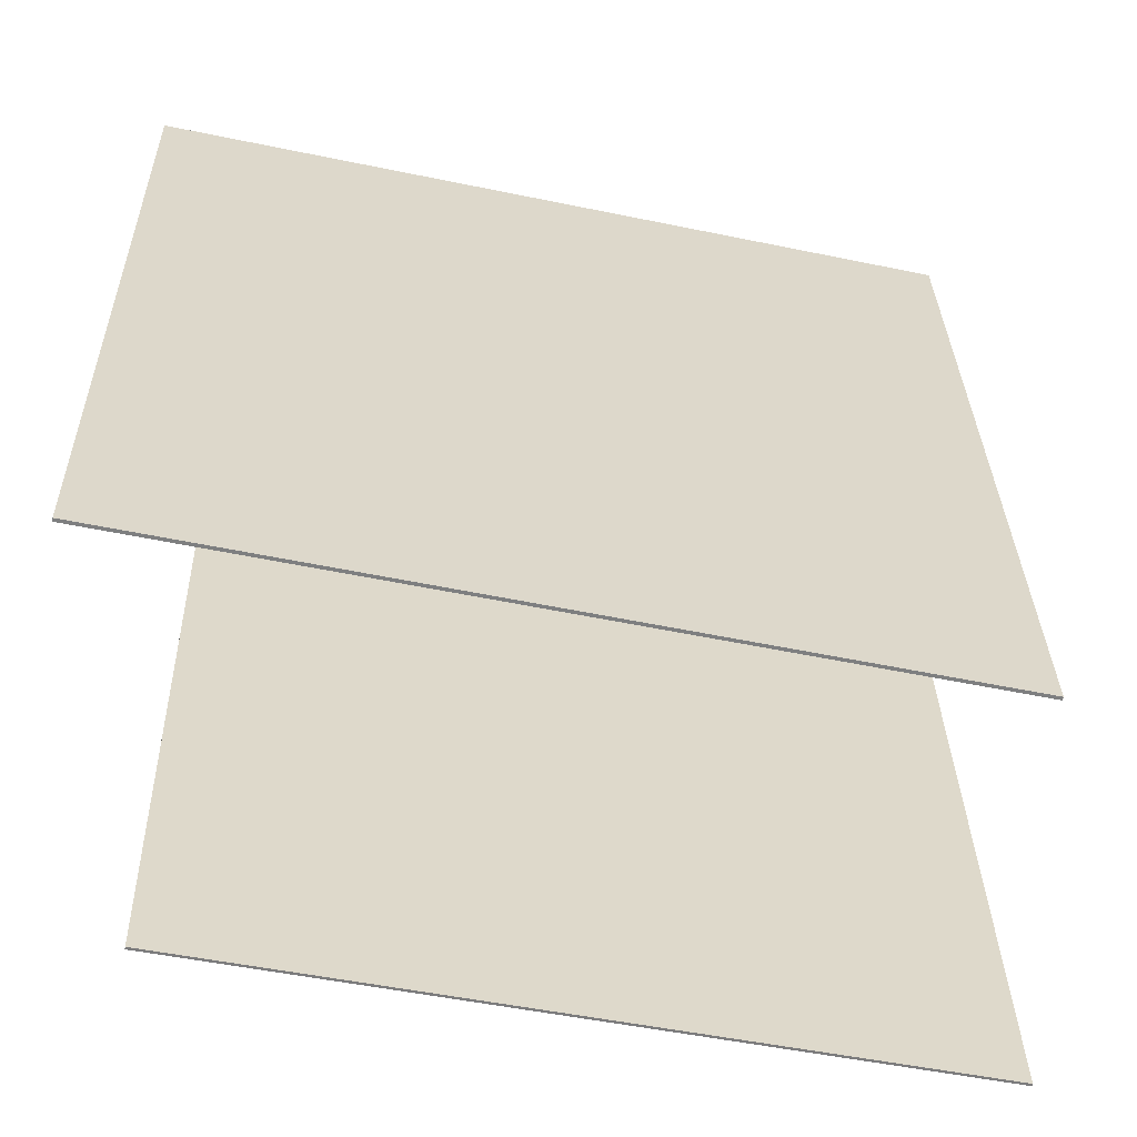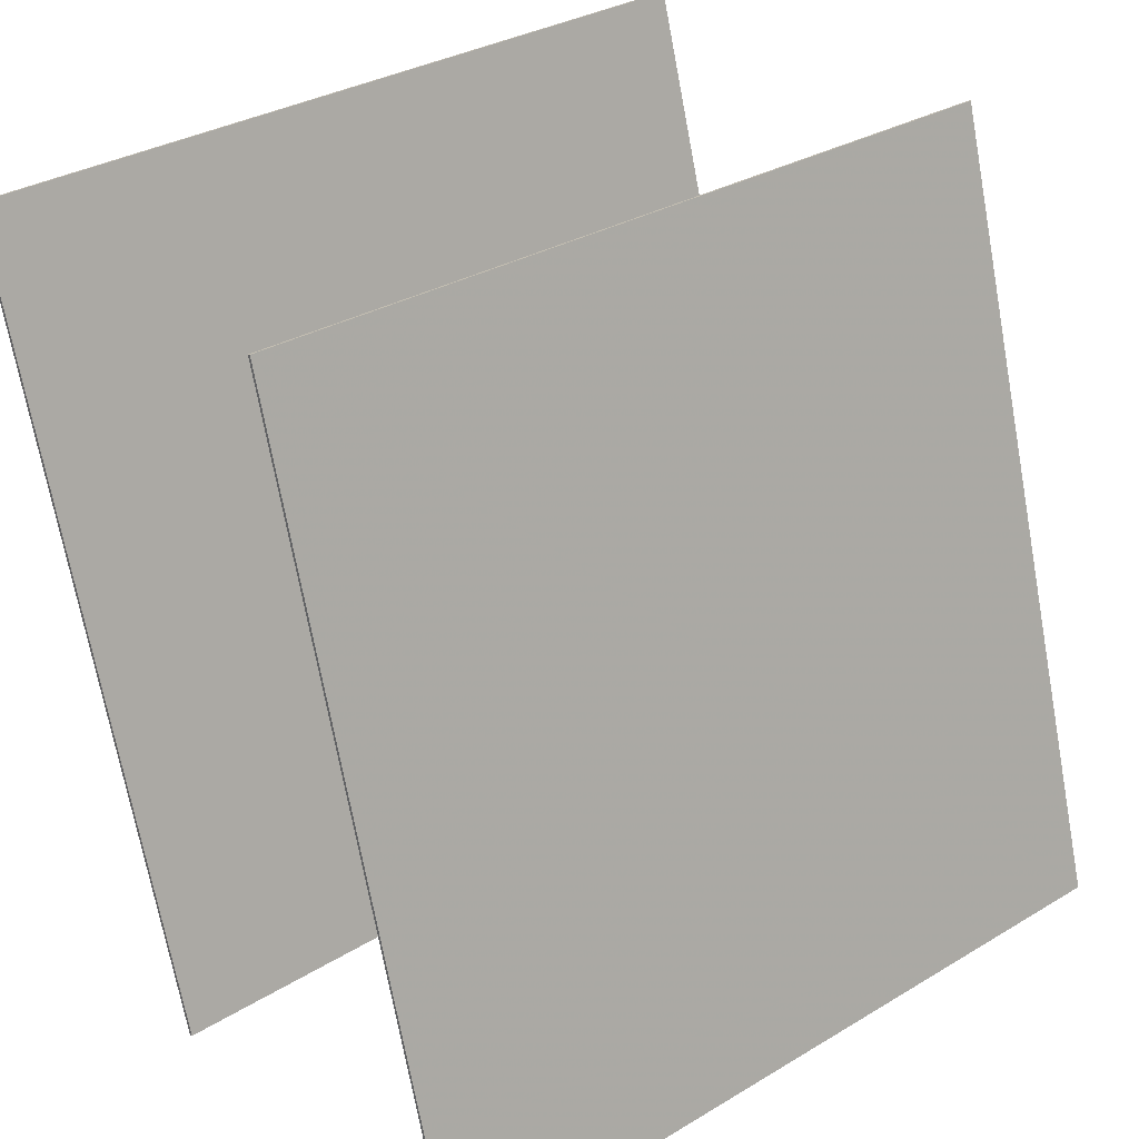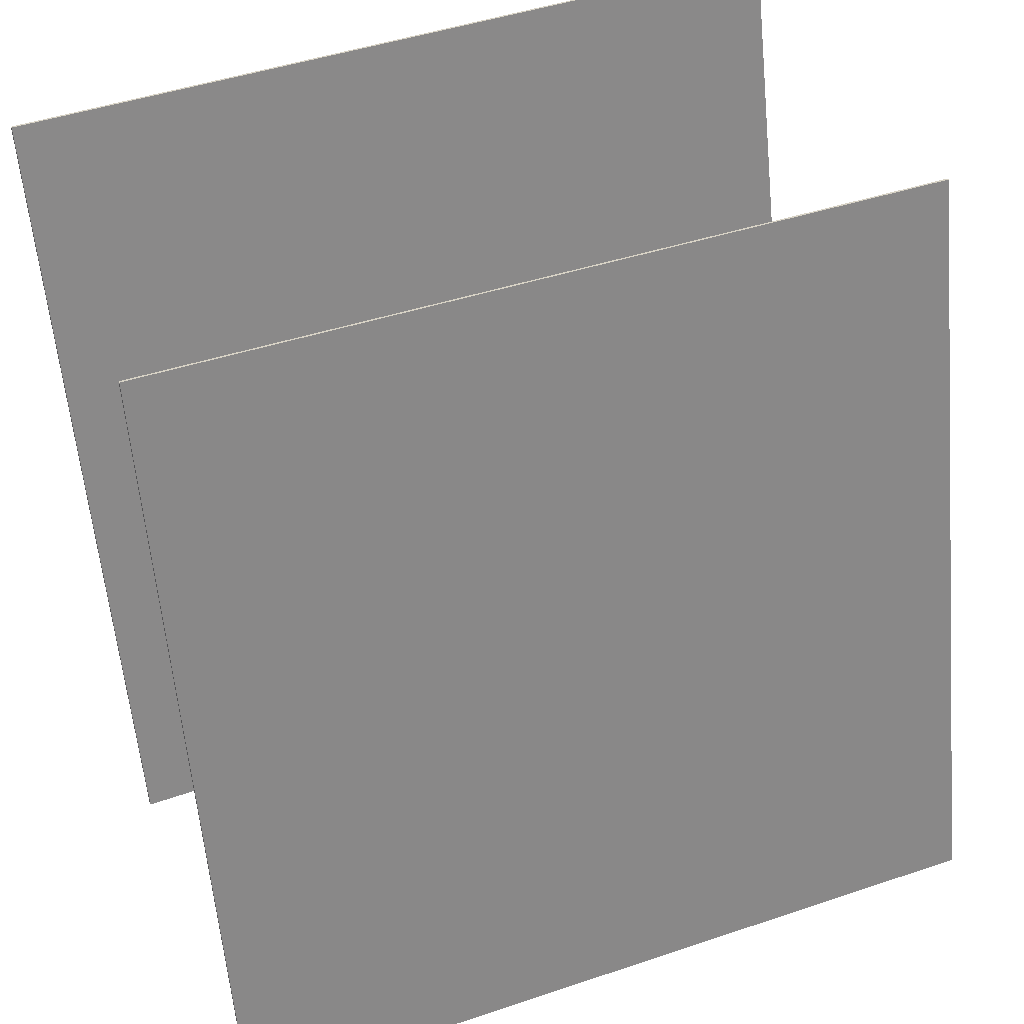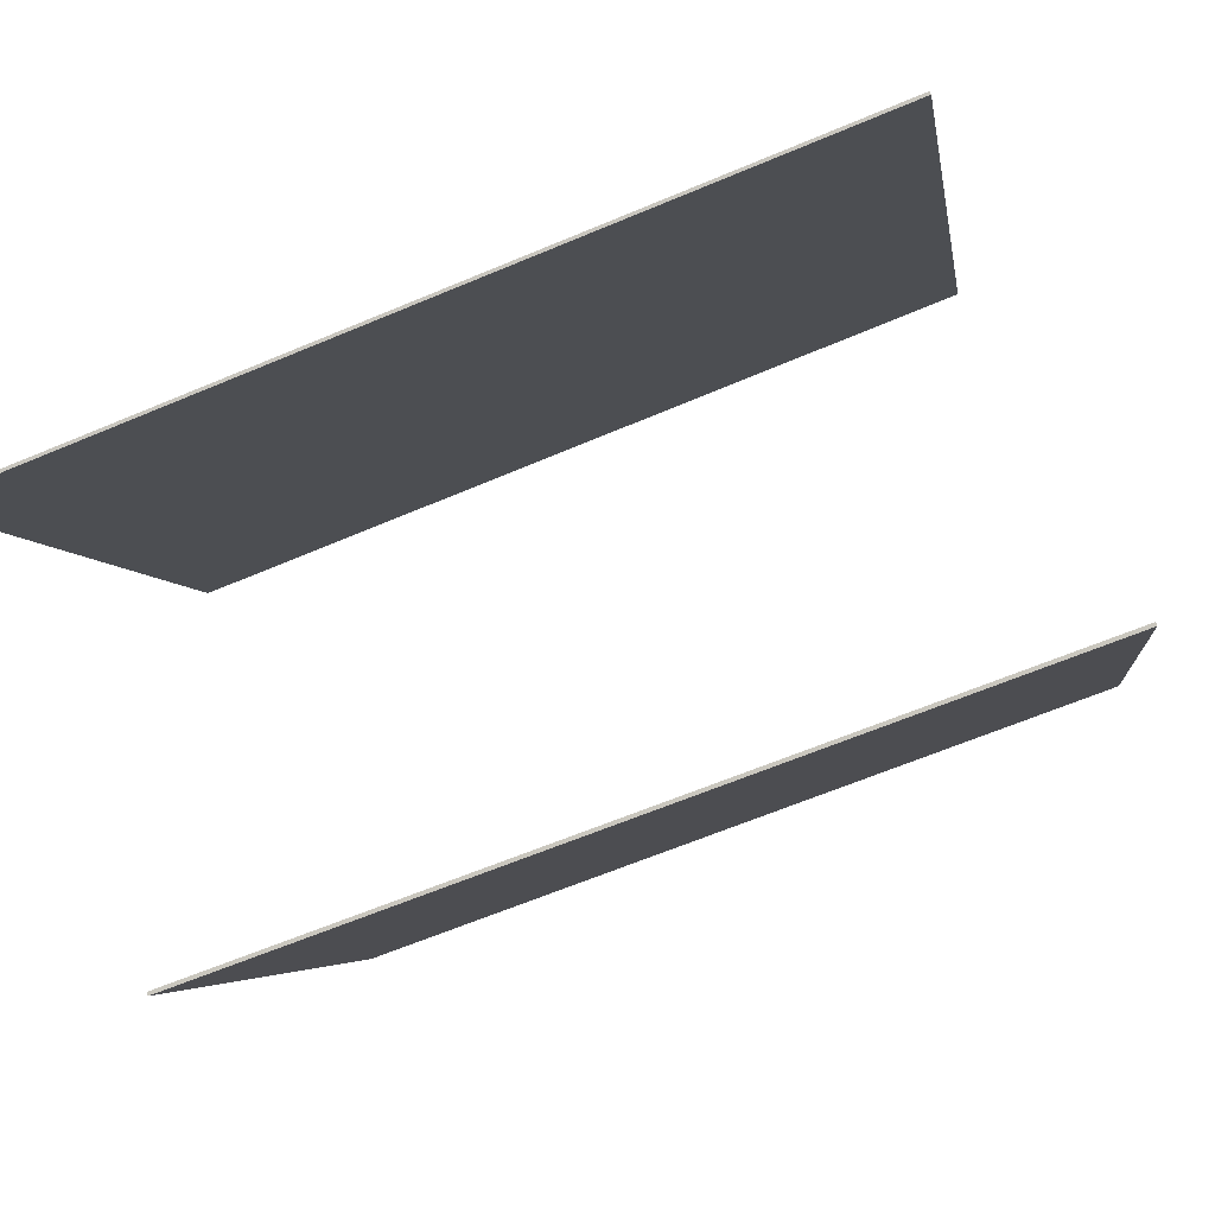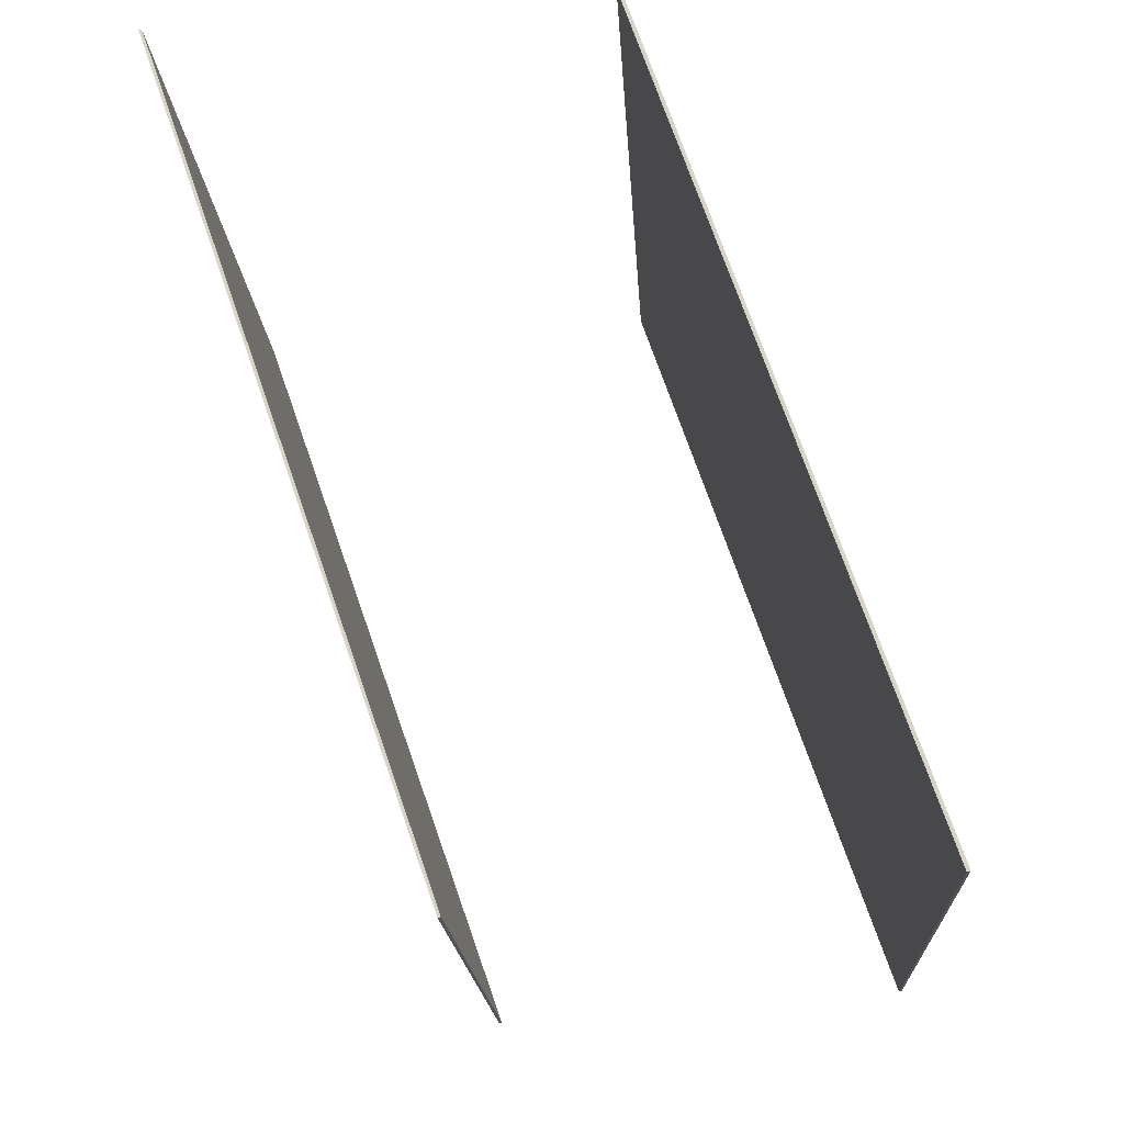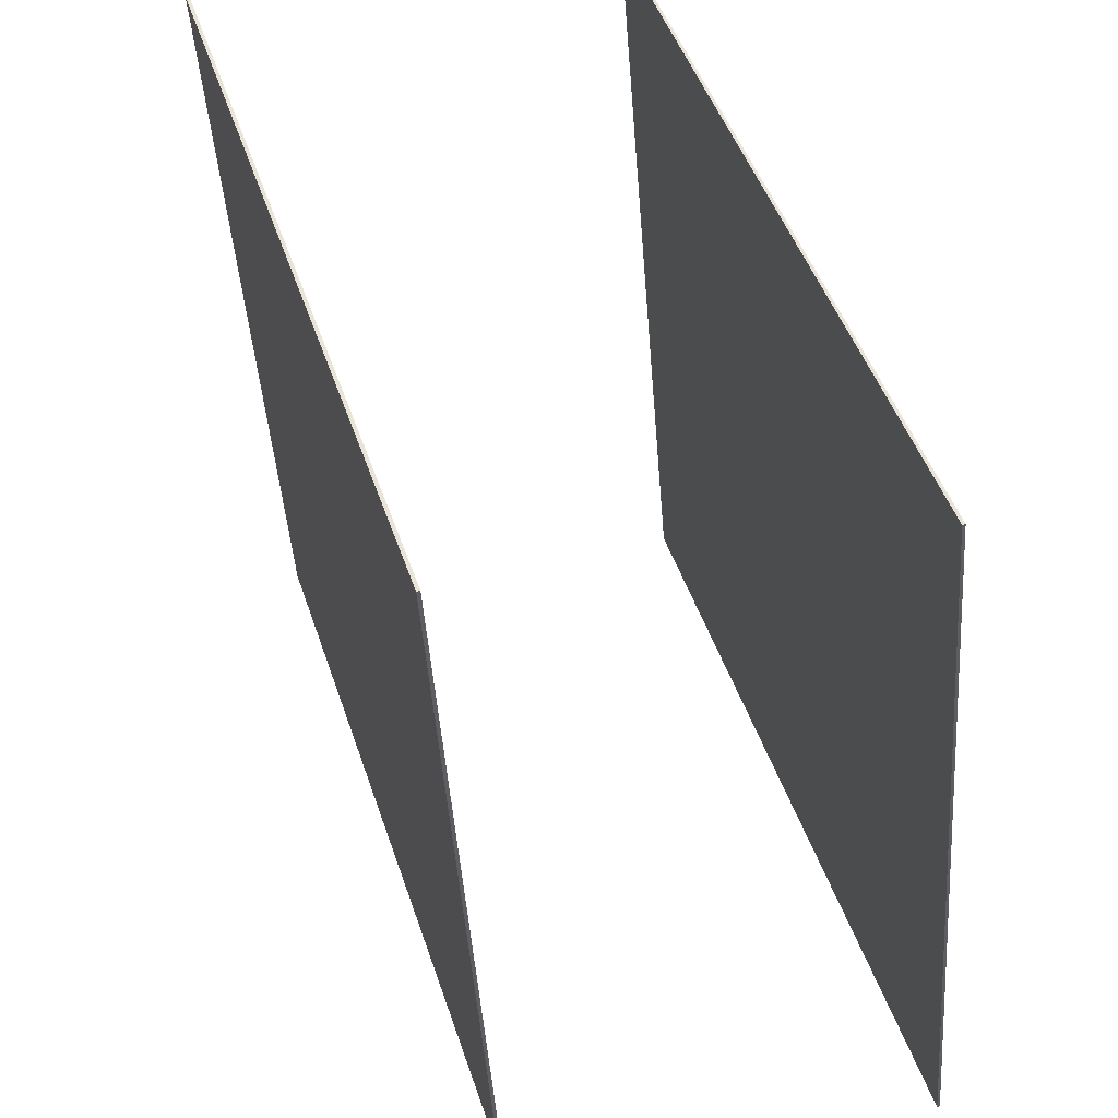
<metadata>
{"format":"obj","ext":"obj","renderer":"f3d","projection":"perspective","resolution":1024,"background":"white","views":[{"elev":-56.3,"azim":95.4,"up":"+Y"},{"elev":32.8,"azim":-128.9,"up":"+Z"},{"elev":46.3,"azim":-109.9,"up":"+Z"},{"elev":-78.5,"azim":-65.7,"up":"+Z"},{"elev":73.0,"azim":-1.5,"up":"+Y"},{"elev":-41.3,"azim":-173.4,"up":"+Z"}]}
</metadata>
<code>
v 0.08567 0.43 -0.4611
v 0.08201 0.4298 -0.4599
v 0.3675 0.4226 0.4143
v 0.3639 0.4224 0.4155
v 0.1359 -0.4918 -0.485
v 0.1322 -0.4921 -0.4839
v 0.4177 -0.4992 0.3904
v 0.4141 -0.4995 0.3916
f 1.0 7.0 5.0
f 1.0 3.0 7.0
f 1.0 4.0 3.0
f 1.0 2.0 4.0
f 3.0 8.0 7.0
f 3.0 4.0 8.0
f 5.0 7.0 8.0
f 5.0 8.0 6.0
f 1.0 5.0 6.0
f 1.0 6.0 2.0
f 2.0 6.0 8.0
f 2.0 8.0 4.0
v -0.3479 -0.4939 -0.4553
v -0.06974 -0.5081 0.416
v -0.3828 0.4267 -0.4291
v -0.1046 0.4124 0.4422
v -0.3449 -0.4937 -0.4563
v -0.06668 -0.508 0.415
v -0.3798 0.4269 -0.4301
v -0.1016 0.4126 0.4413
f 9.0 15.0 13.0
f 9.0 11.0 15.0
f 9.0 12.0 11.0
f 9.0 10.0 12.0
f 11.0 16.0 15.0
f 11.0 12.0 16.0
f 13.0 15.0 16.0
f 13.0 16.0 14.0
f 9.0 13.0 14.0
f 9.0 14.0 10.0
f 10.0 14.0 16.0
f 10.0 16.0 12.0

</code>
